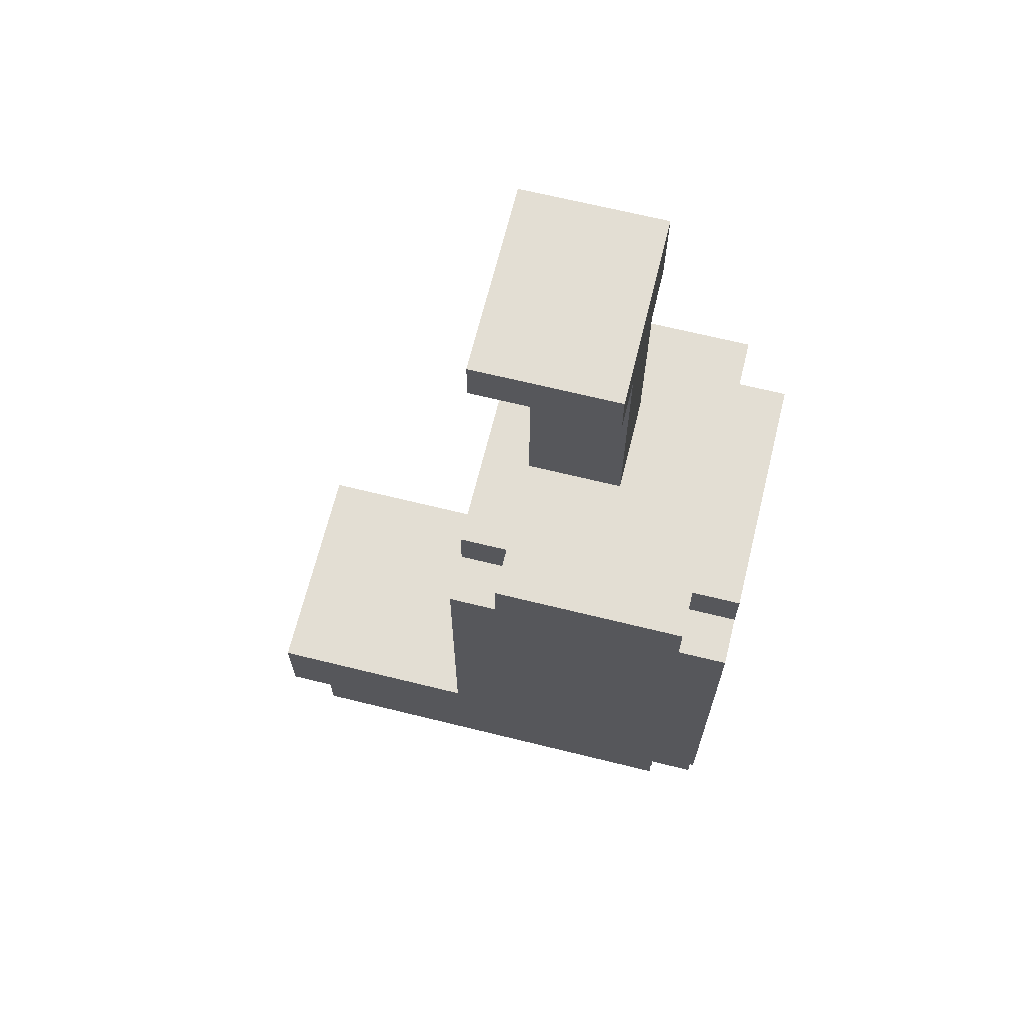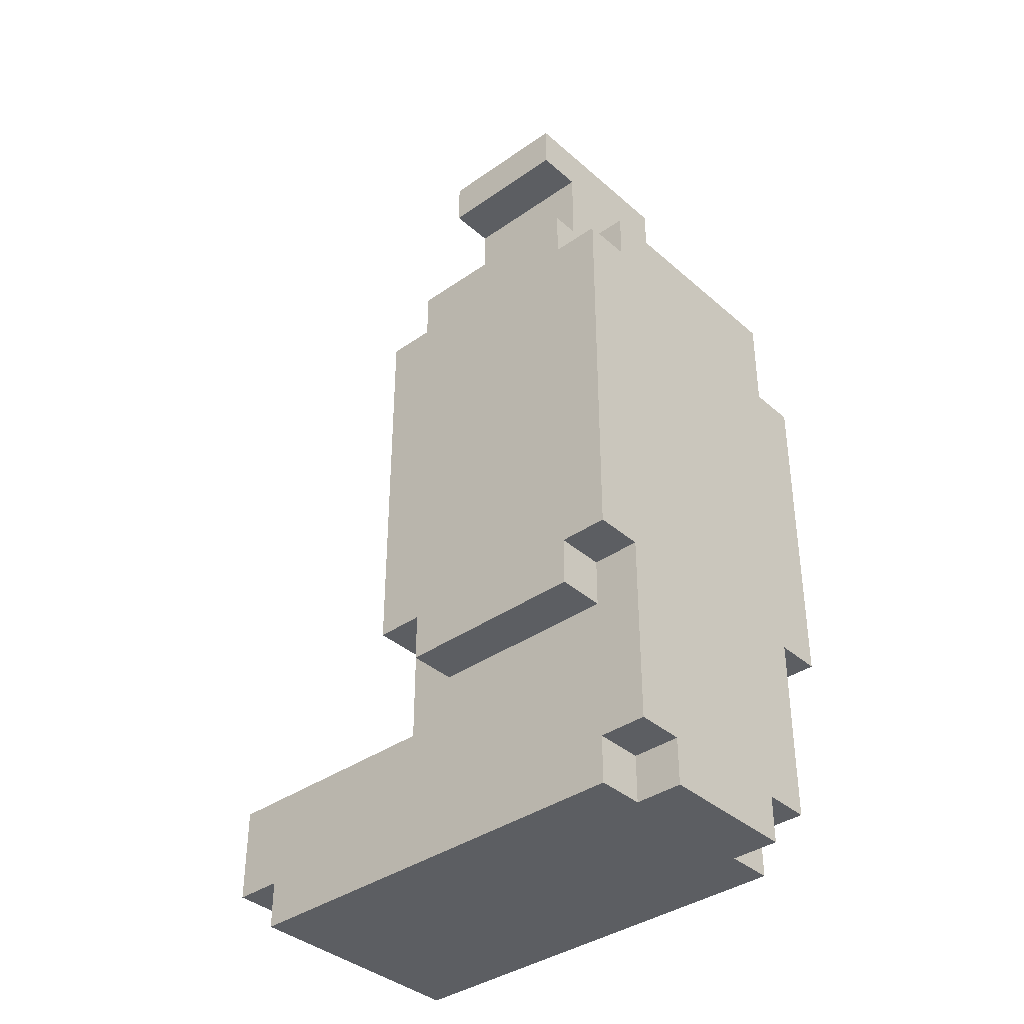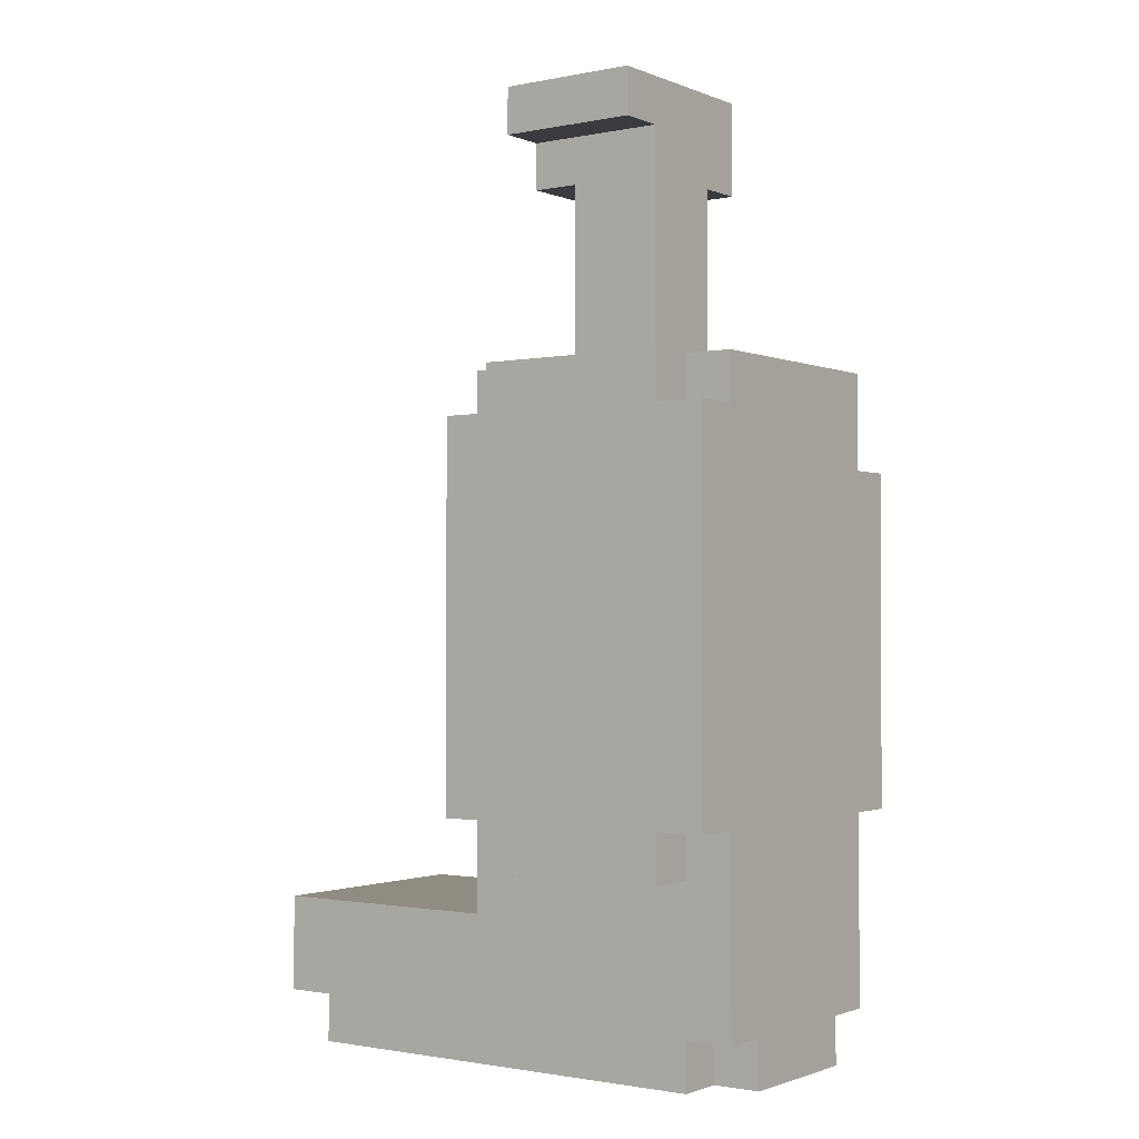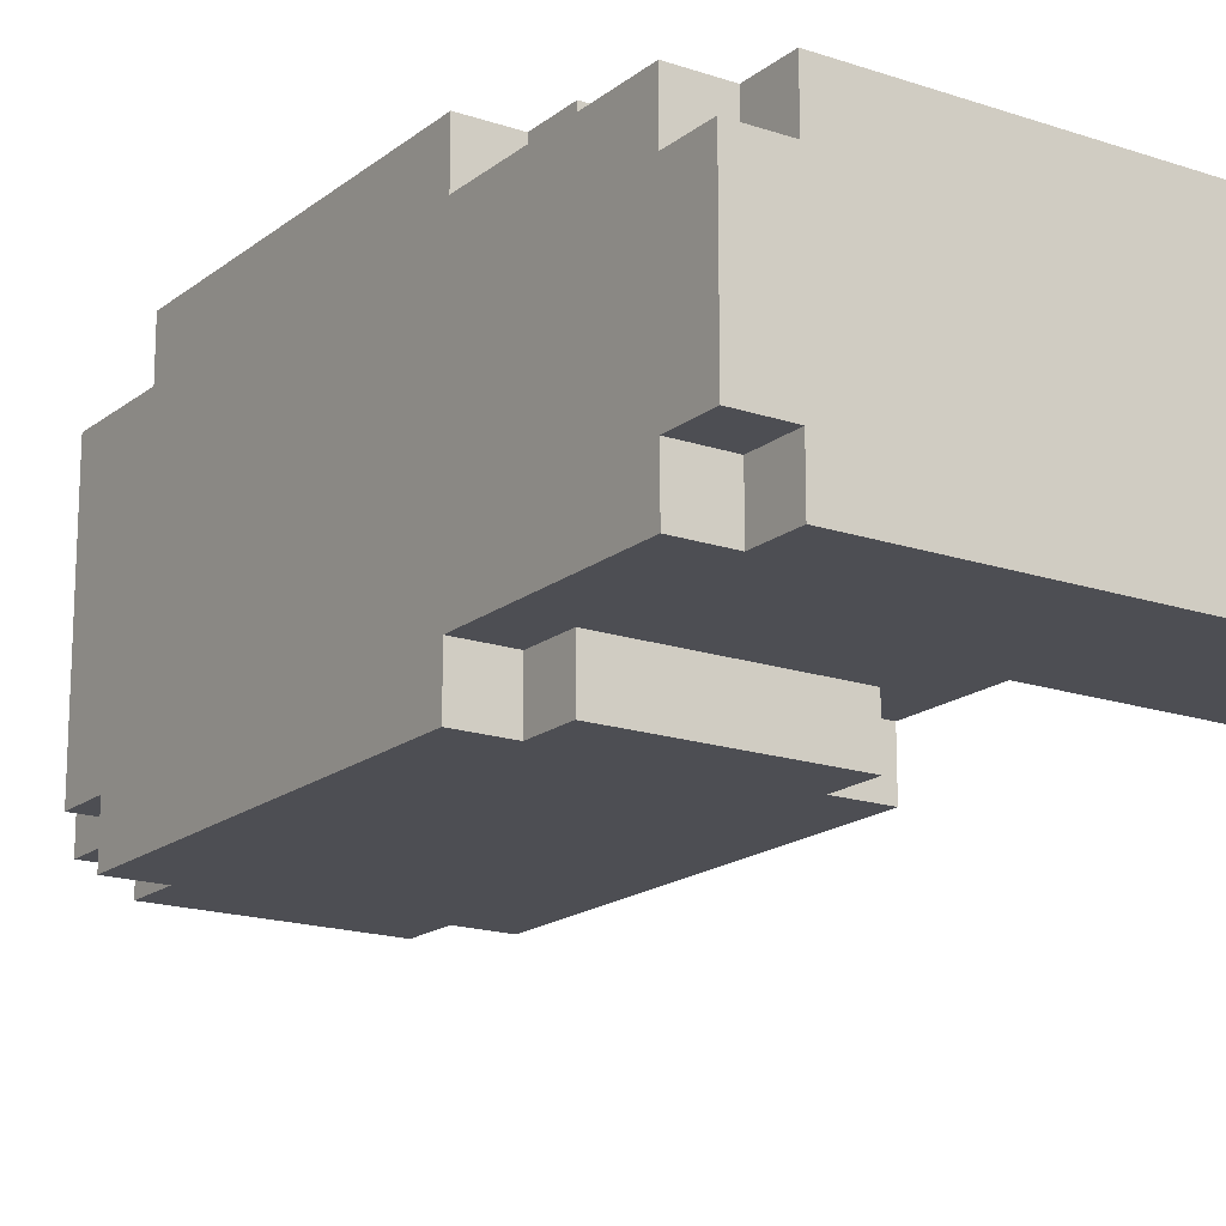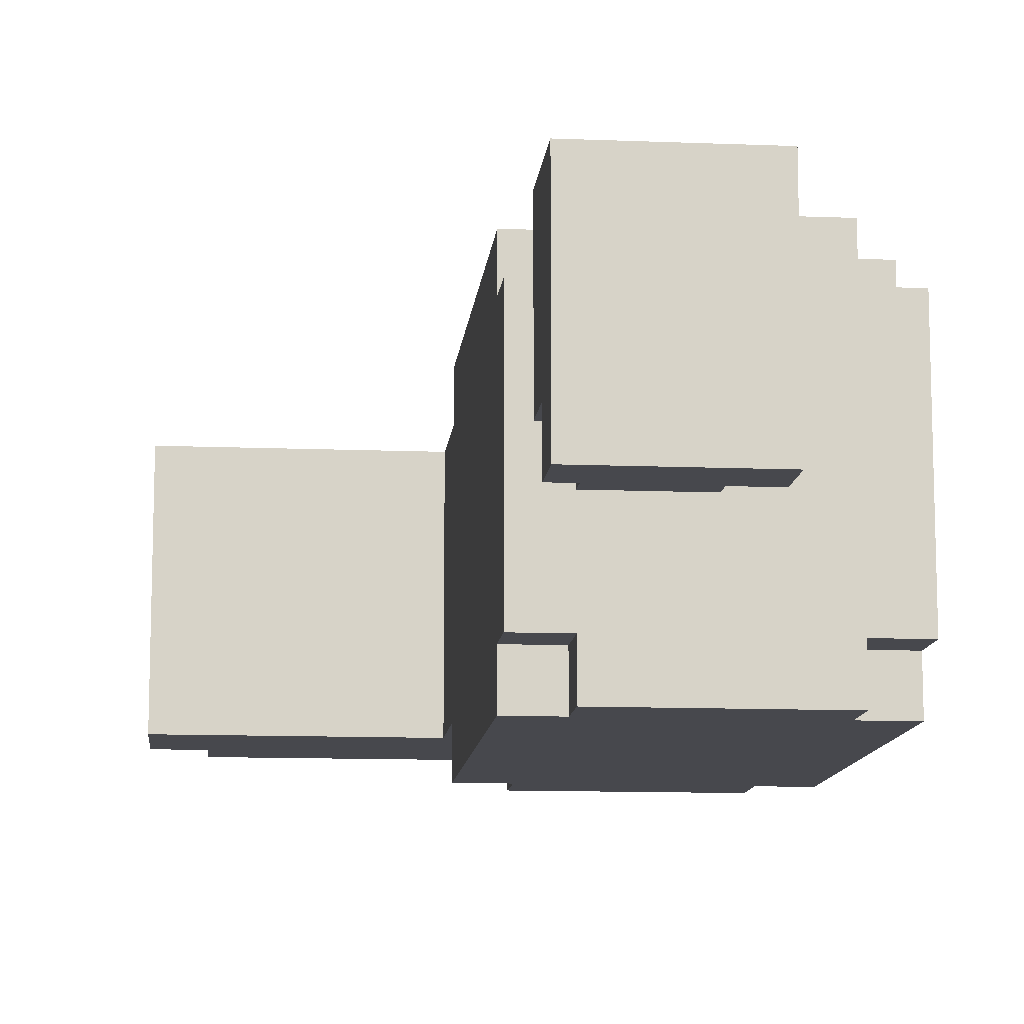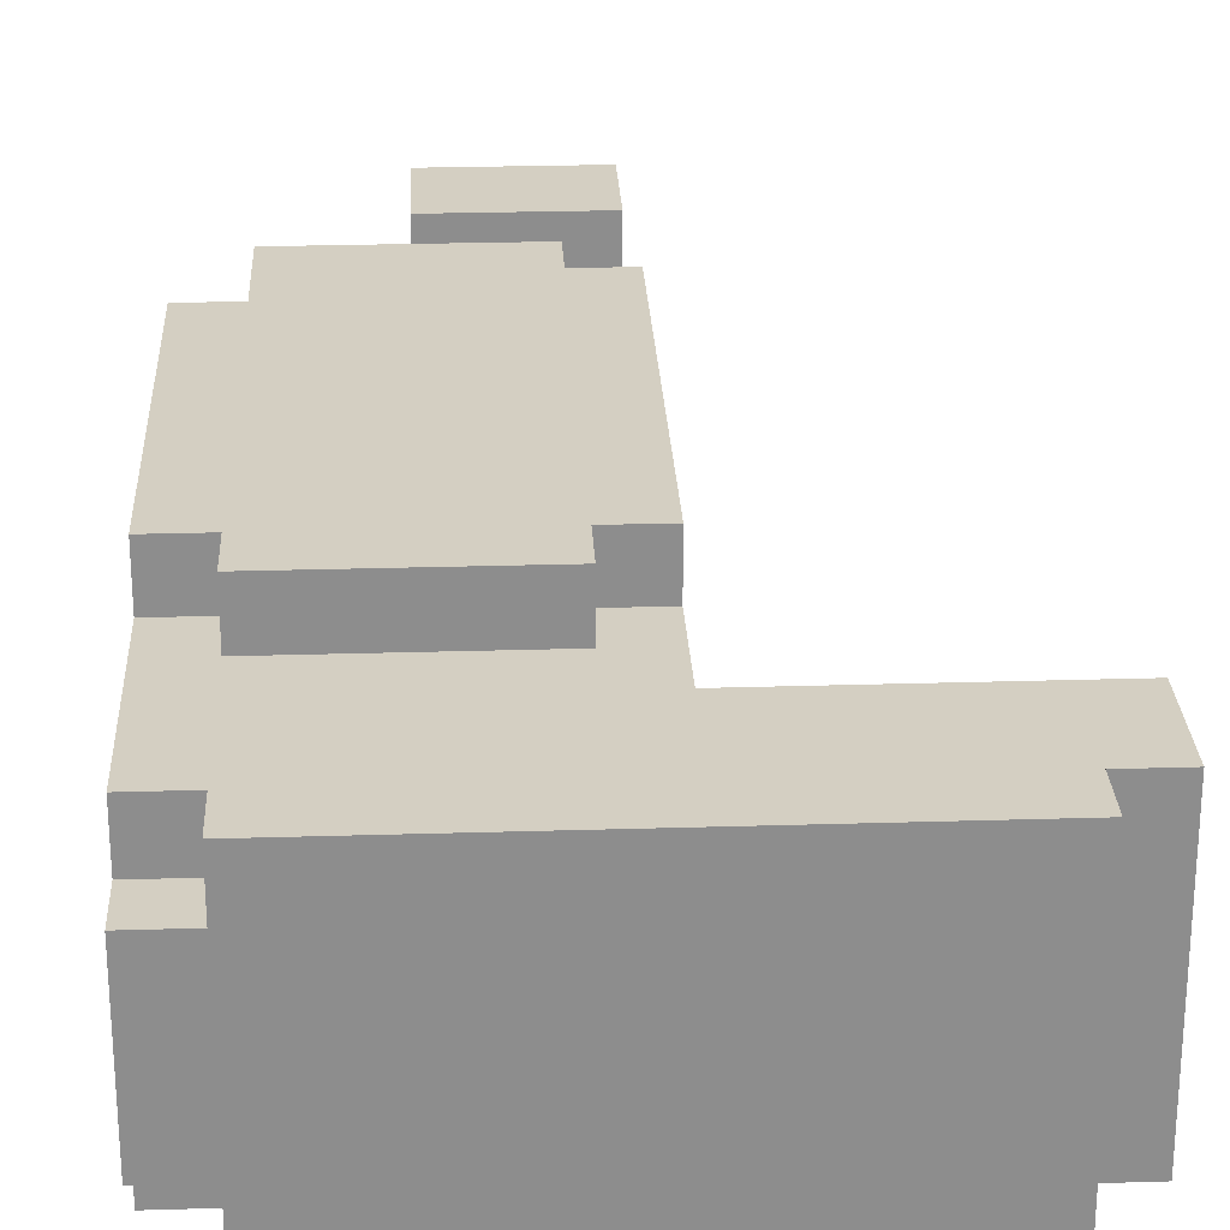
<metadata>
{"format":"obj","ext":"obj","renderer":"f3d","projection":"perspective","resolution":1024,"background":"white","views":[{"elev":67.2,"azim":-166.1,"up":"+Y"},{"elev":-37.5,"azim":-138.1,"up":"+Y"},{"elev":-1.4,"azim":-144.3,"up":"+Y"},{"elev":-17.4,"azim":-33.9,"up":"+Z"},{"elev":-11.7,"azim":174.5,"up":"+Z"},{"elev":25.7,"azim":-2.8,"up":"+Z"}]}
</metadata>
<code>
g jambe marron
v -4 0 -15
v -4 0 -18
v -4 1 -14
v -4 1 -15
v -4 1 -18
v -4 1 -19
v -4 5 -13
v -4 5 -14
v -4 5 -19
v -4 5 -20
v -4 12 -13
v -4 12 -14
v -4 12 -16
v -4 12 -17
v -4 13 -14
v -4 13 -16
v -4 13 -17
v -4 13 -19
v -4 13 -20
v -4 14 -14
v -4 14 -19
v -3 0 -14
v -3 0 -15
v -3 0 -18
v -3 0 -19
v -3 1 -14
v -3 1 -15
v -3 1 -18
v -3 1 -19
v -3 4 -13
v -3 4 -14
v -3 4 -19
v -3 4 -20
v -3 5 -13
v -3 5 -14
v -3 5 -19
v -3 5 -20
v -3 12 -13
v -3 12 -14
v -3 13 -13
v -3 13 -14
v -3 13 -19
v -3 13 -20
v -3 14 -13
v -3 14 -14
v -3 14 -19
v -3 14 -20
v -1 14 -15
v -1 14 -17
v -1 18 -14
v -1 18 -15
v -1 19 -16
v -1 19 -17
v -1 19 -18
v -1 20 -14
v -1 20 -16
v -1 20 -17
v -1 20 -18
v 1 4 -13
v 1 4 -14
v 1 4 -19
v 1 4 -20
v 1 5 -13
v 1 5 -14
v 1 5 -19
v 1 5 -20
v 1 13 -13
v 1 13 -14
v 1 13 -19
v 1 13 -20
v 1 14 -13
v 1 14 -14
v 1 14 -15
v 1 14 -17
v 1 14 -19
v 1 14 -20
v 1 18 -15
v 1 18 -17
v 2 3 -14
v 2 3 -19
v 2 5 -13
v 2 5 -14
v 2 5 -19
v 2 5 -20
v 2 11 -15
v 2 11 -17
v 2 12 -15
v 2 12 -16
v 2 12 -19
v 2 12 -20
v 2 13 -13
v 2 13 -14
v 2 13 -16
v 2 13 -17
v 2 13 -19
v 2 13 -20
v 2 14 -14
v 2 14 -19
v 2 18 -14
v 2 18 -17
v 2 19 -14
v 2 19 -15
v 2 19 -17
v 2 19 -18
v 2 20 -14
v 2 20 -15
v 2 20 -18
v 6 0 -14
v 6 0 -19
v 6 1 -14
v 6 1 -19
v 7 1 -14
v 7 1 -19
v 7 2 -14
v 7 2 -15
v 7 2 -16
v 7 2 -19
v 7 3 -14
v 7 3 -15
v 7 3 -16
v 7 3 -19
v -4 5 -13
v -4 12 -13
v -3 4 -13
v -3 5 -13
v -3 12 -13
v -3 13 -13
v -3 14 -13
v -2 11 -13
v -2 13 -13
v -1 11 -13
v -1 14 -13
v 1 4 -13
v 1 5 -13
v 1 13 -13
v 1 14 -13
v 2 5 -13
v 2 13 -13
v -4 1 -14
v -4 5 -14
v -4 12 -14
v -4 13 -14
v -4 14 -14
v -3 0 -14
v -3 1 -14
v -3 4 -14
v -3 5 -14
v -3 12 -14
v -3 13 -14
v -3 14 -14
v -1 18 -14
v -1 20 -14
v 1 4 -14
v 1 5 -14
v 1 13 -14
v 1 14 -14
v 1 19 -14
v 1 20 -14
v 2 3 -14
v 2 5 -14
v 2 13 -14
v 2 14 -14
v 2 18 -14
v 2 19 -14
v 2 20 -14
v 6 0 -14
v 6 1 -14
v 6 2 -14
v 6 3 -14
v 7 1 -14
v 7 2 -14
v 7 3 -14
v -4 0 -15
v -4 1 -15
v -3 0 -15
v -3 1 -15
v -1 14 -15
v -1 18 -15
v 1 14 -15
v 1 18 -15
v -1 14 -17
v -1 19 -17
v 1 14 -17
v 1 18 -17
v 2 18 -17
v 2 19 -17
v -4 0 -18
v -4 1 -18
v -3 0 -18
v -3 1 -18
v -1 19 -18
v -1 20 -18
v 2 19 -18
v 2 20 -18
v -4 1 -19
v -4 5 -19
v -4 13 -19
v -4 14 -19
v -3 0 -19
v -3 1 -19
v -3 4 -19
v -3 5 -19
v -3 13 -19
v -3 14 -19
v 1 4 -19
v 1 5 -19
v 1 13 -19
v 1 14 -19
v 2 3 -19
v 2 5 -19
v 2 13 -19
v 2 14 -19
v 6 0 -19
v 6 1 -19
v 6 2 -19
v 6 3 -19
v 7 1 -19
v 7 2 -19
v 7 3 -19
v -4 5 -20
v -4 13 -20
v -3 4 -20
v -3 5 -20
v -3 13 -20
v -3 14 -20
v -2 13 -20
v -2 14 -20
v -1 12 -20
v -1 13 -20
v 0 12 -20
v 0 14 -20
v 1 4 -20
v 1 5 -20
v 1 12 -20
v 1 13 -20
v 1 14 -20
v 2 5 -20
v 2 12 -20
v 2 13 -20
v -3 0 -14
v 6 0 -14
v -4 0 -15
v -3 0 -15
v -4 0 -18
v -3 0 -18
v -3 0 -19
v 6 0 -19
v -4 1 -14
v -3 1 -14
v 6 1 -14
v 7 1 -14
v -4 1 -15
v -3 1 -15
v -4 1 -18
v -3 1 -18
v -4 1 -19
v -3 1 -19
v 6 1 -19
v 7 1 -19
v -3 4 -13
v 1 4 -13
v -3 4 -14
v 1 4 -14
v -3 4 -19
v 1 4 -19
v -3 4 -20
v 1 4 -20
v -4 5 -13
v -3 5 -13
v 1 5 -13
v 2 5 -13
v -4 5 -14
v -3 5 -14
v 1 5 -14
v 2 5 -14
v -4 5 -19
v -3 5 -19
v 1 5 -19
v 2 5 -19
v -4 5 -20
v -3 5 -20
v 1 5 -20
v 2 5 -20
v -1 18 -14
v 2 18 -14
v -1 18 -15
v 1 18 -15
v 1 18 -17
v 2 18 -17
v -1 19 -17
v 2 19 -17
v -1 19 -18
v 2 19 -18
v 2 3 -14
v 6 3 -14
v 7 3 -14
v 6 3 -15
v 7 3 -15
v 6 3 -16
v 7 3 -16
v 2 3 -19
v 6 3 -19
v 7 3 -19
v -4 12 -13
v -3 12 -13
v -4 12 -14
v -3 12 -14
v 1 13 -13
v 2 13 -13
v 1 13 -14
v 2 13 -14
v -4 13 -19
v -3 13 -19
v 1 13 -19
v 2 13 -19
v -4 13 -20
v -3 13 -20
v 1 13 -20
v 2 13 -20
v -3 14 -13
v -1 14 -13
v 1 14 -13
v -4 14 -14
v -3 14 -14
v -1 14 -14
v 1 14 -14
v 2 14 -14
v -1 14 -15
v 1 14 -15
v -1 14 -17
v 1 14 -17
v -4 14 -19
v -3 14 -19
v -2 14 -19
v 0 14 -19
v 1 14 -19
v 2 14 -19
v -3 14 -20
v -2 14 -20
v 0 14 -20
v 1 14 -20
v -1 20 -14
v 1 20 -14
v 2 20 -14
v 1 20 -15
v 2 20 -15
v -1 20 -16
v 0 20 -16
v -1 20 -17
v 0 20 -17
v -1 20 -18
v 2 20 -18
f 4 2 1
f 5 2 4
f 8 4 3
f 8 6 5
f 8 5 4
f 9 6 8
f 11 8 7
f 11 10 9
f 11 9 8
f 12 10 11
f 13 10 12
f 14 10 13
f 15 13 12
f 16 14 13
f 16 13 15
f 17 10 14
f 17 14 16
f 18 10 17
f 19 10 18
f 20 16 15
f 20 17 16
f 20 18 17
f 21 18 20
f 26 23 22
f 27 23 26
f 28 25 24
f 29 25 28
f 34 31 30
f 35 31 34
f 36 33 32
f 37 33 36
f 40 39 38
f 41 39 40
f 44 41 40
f 45 41 44
f 46 43 42
f 47 43 46
f 51 49 48
f 52 49 51
f 52 51 50
f 53 49 52
f 55 52 50
f 56 53 52
f 56 52 55
f 57 54 53
f 57 53 56
f 58 54 57
f 59 60 63
f 63 60 64
f 61 62 65
f 65 62 66
f 67 68 71
f 71 68 72
f 69 70 75
f 75 70 76
f 73 74 77
f 77 74 78
f 79 80 82
f 82 80 83
f 81 82 85
f 83 84 85
f 82 83 85
f 85 84 86
f 81 85 87
f 85 86 87
f 87 86 88
f 86 84 89
f 89 84 90
f 81 87 91
f 87 88 91
f 91 88 92
f 88 86 93
f 92 88 93
f 86 89 94
f 93 86 94
f 89 90 95
f 94 89 95
f 95 90 96
f 93 94 97
f 94 95 97
f 92 93 97
f 97 95 98
f 99 100 101
f 101 100 102
f 102 100 103
f 101 102 105
f 103 104 106
f 105 102 106
f 102 103 106
f 106 104 107
f 108 109 110
f 110 109 111
f 112 113 114
f 114 113 115
f 115 113 116
f 116 113 117
f 114 115 118
f 115 116 119
f 118 115 119
f 116 117 120
f 119 116 120
f 120 117 121
f 125 123 122
f 126 123 125
f 129 125 124
f 129 126 125
f 129 127 126
f 130 128 127
f 130 127 129
f 131 129 124
f 131 130 129
f 132 128 130
f 132 130 131
f 133 131 124
f 133 132 131
f 134 132 133
f 135 132 134
f 136 132 135
f 137 135 134
f 138 135 137
f 145 140 139
f 146 140 145
f 147 140 146
f 148 142 141
f 149 143 142
f 149 142 148
f 150 143 149
f 153 146 145
f 153 145 144
f 157 152 151
f 158 152 157
f 159 153 144
f 159 154 153
f 160 154 159
f 161 156 155
f 162 156 161
f 163 157 151
f 164 158 157
f 164 157 163
f 165 158 164
f 166 159 144
f 167 159 166
f 168 159 167
f 169 159 168
f 170 168 167
f 171 169 168
f 171 168 170
f 172 169 171
f 175 174 173
f 176 174 175
f 179 178 177
f 180 178 179
f 181 182 183
f 183 182 184
f 184 182 185
f 185 182 186
f 187 188 189
f 189 188 190
f 191 192 193
f 193 192 194
f 195 196 200
f 200 196 201
f 201 196 202
f 197 198 203
f 203 198 204
f 199 200 205
f 200 201 205
f 199 205 209
f 205 206 209
f 209 206 210
f 207 208 211
f 211 208 212
f 199 209 213
f 213 209 214
f 214 209 215
f 215 209 216
f 214 215 217
f 215 216 218
f 217 215 218
f 218 216 219
f 220 221 223
f 223 221 224
f 222 223 226
f 224 225 226
f 223 224 226
f 226 225 227
f 222 226 228
f 226 227 229
f 228 226 229
f 222 228 230
f 228 229 230
f 229 227 231
f 230 229 231
f 222 230 232
f 230 231 232
f 232 231 233
f 233 231 234
f 234 231 235
f 235 231 236
f 233 234 237
f 234 235 238
f 237 234 238
f 238 235 239
f 243 241 240
f 244 243 242
f 245 241 243
f 245 243 244
f 246 241 245
f 247 241 246
f 252 249 248
f 253 249 252
f 256 255 254
f 257 255 256
f 258 251 250
f 259 251 258
f 262 261 260
f 263 261 262
f 266 265 264
f 267 265 266
f 272 269 268
f 273 269 272
f 274 271 270
f 275 271 274
f 280 277 276
f 281 277 280
f 282 279 278
f 283 279 282
f 286 285 284
f 287 285 286
f 288 285 287
f 289 285 288
f 292 291 290
f 293 291 292
f 294 295 297
f 295 296 297
f 297 296 298
f 294 297 299
f 297 298 299
f 299 298 300
f 294 299 301
f 299 300 302
f 301 299 302
f 302 300 303
f 304 305 306
f 306 305 307
f 308 309 310
f 310 309 311
f 312 313 316
f 316 313 317
f 314 315 318
f 318 315 319
f 320 321 324
f 321 322 325
f 324 321 325
f 325 322 326
f 323 324 328
f 326 327 328
f 325 326 328
f 324 325 328
f 328 327 329
f 323 328 330
f 329 327 331
f 323 330 332
f 330 331 332
f 332 331 333
f 333 331 334
f 334 331 335
f 331 327 336
f 335 331 336
f 336 327 337
f 333 334 338
f 334 335 339
f 338 334 339
f 335 336 340
f 339 335 340
f 340 336 341
f 342 343 345
f 343 344 345
f 345 344 346
f 342 345 347
f 345 346 347
f 347 346 348
f 347 348 349
f 348 346 350
f 349 348 350
f 349 350 351
f 350 346 352
f 351 350 352

</code>
